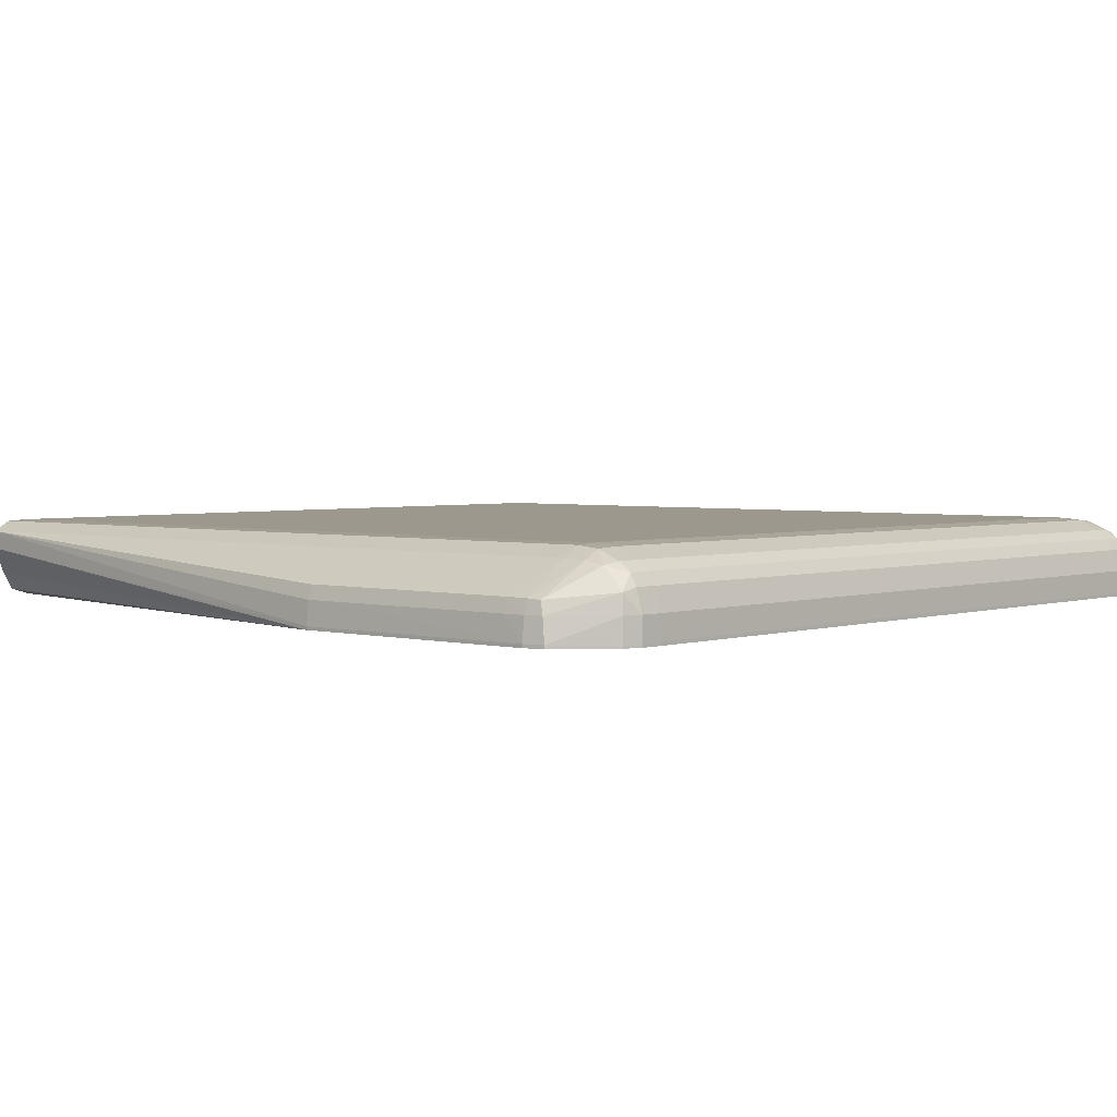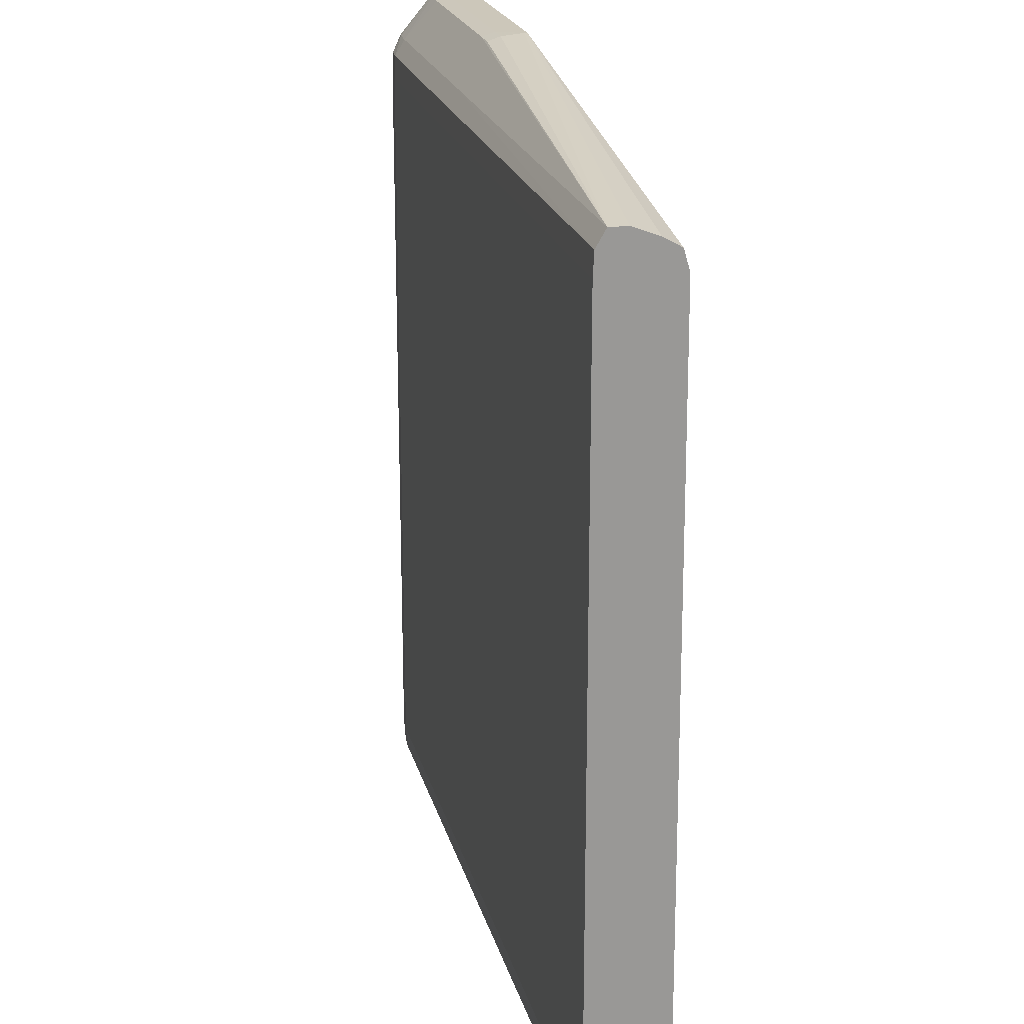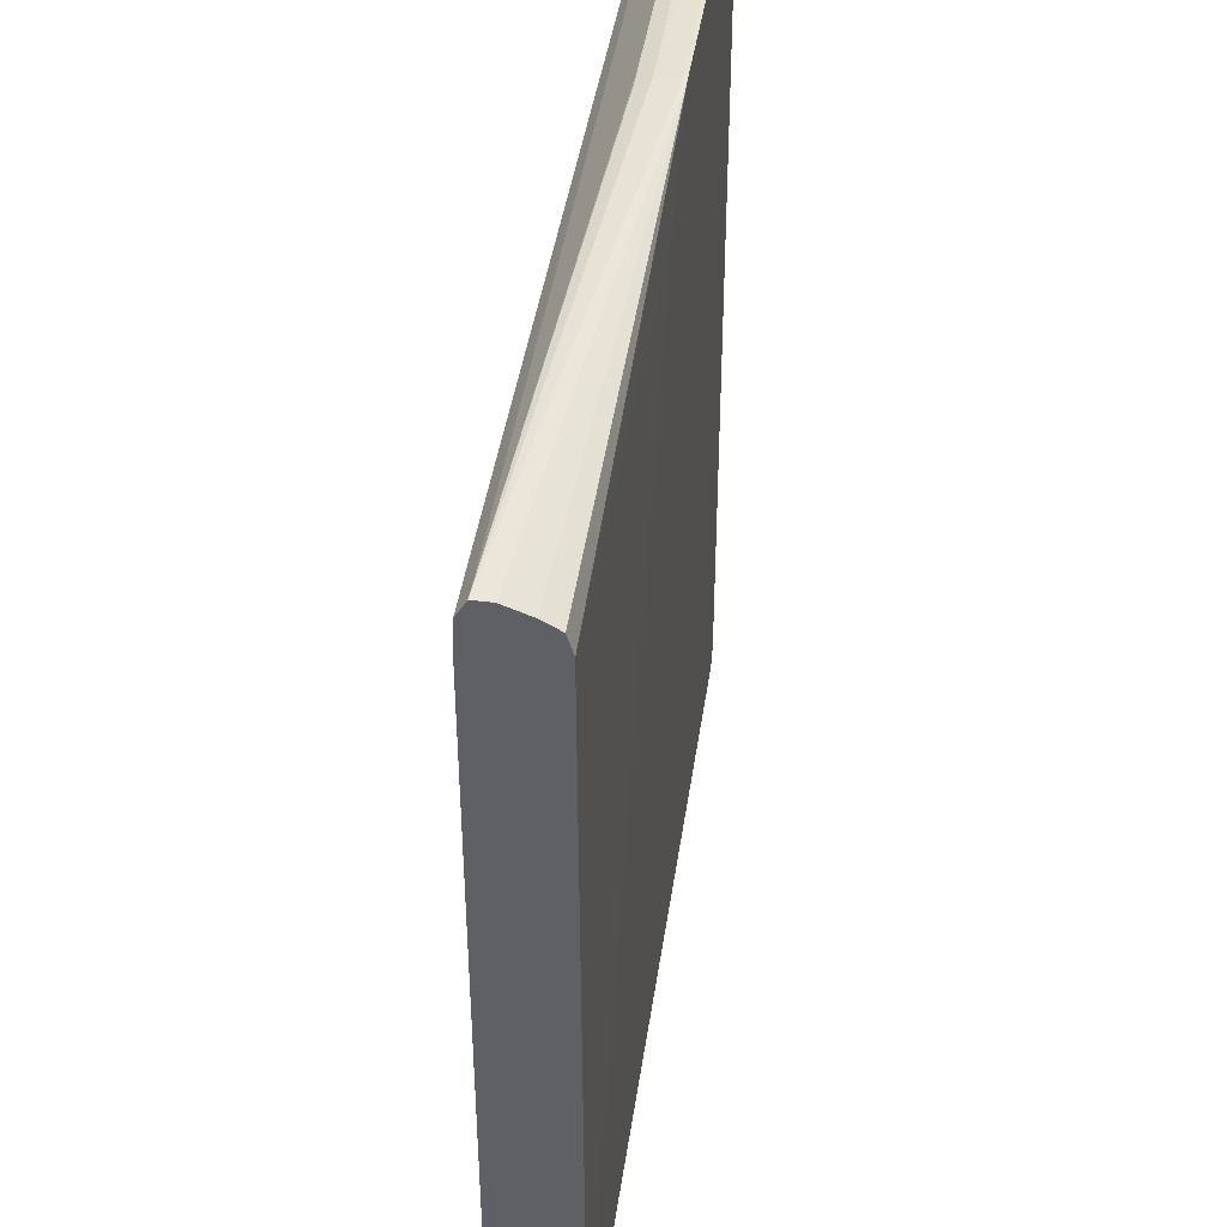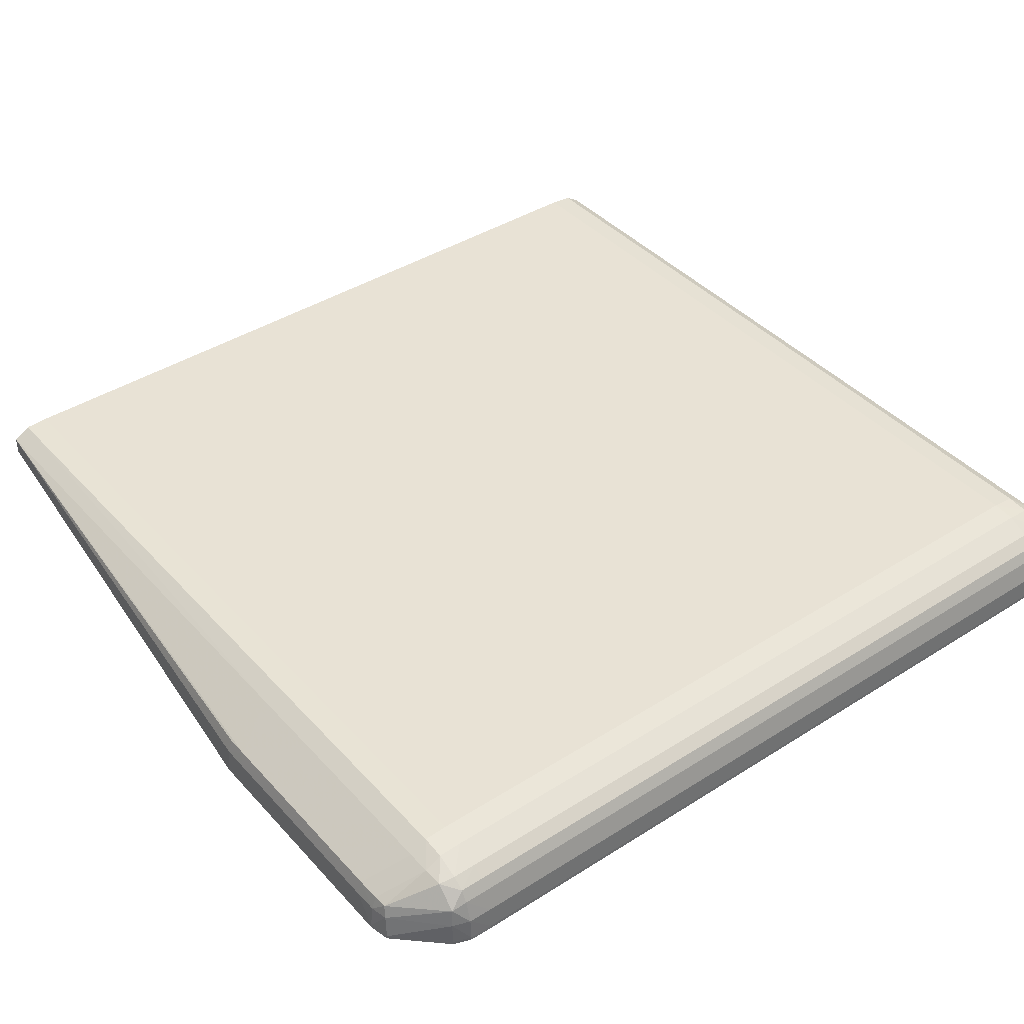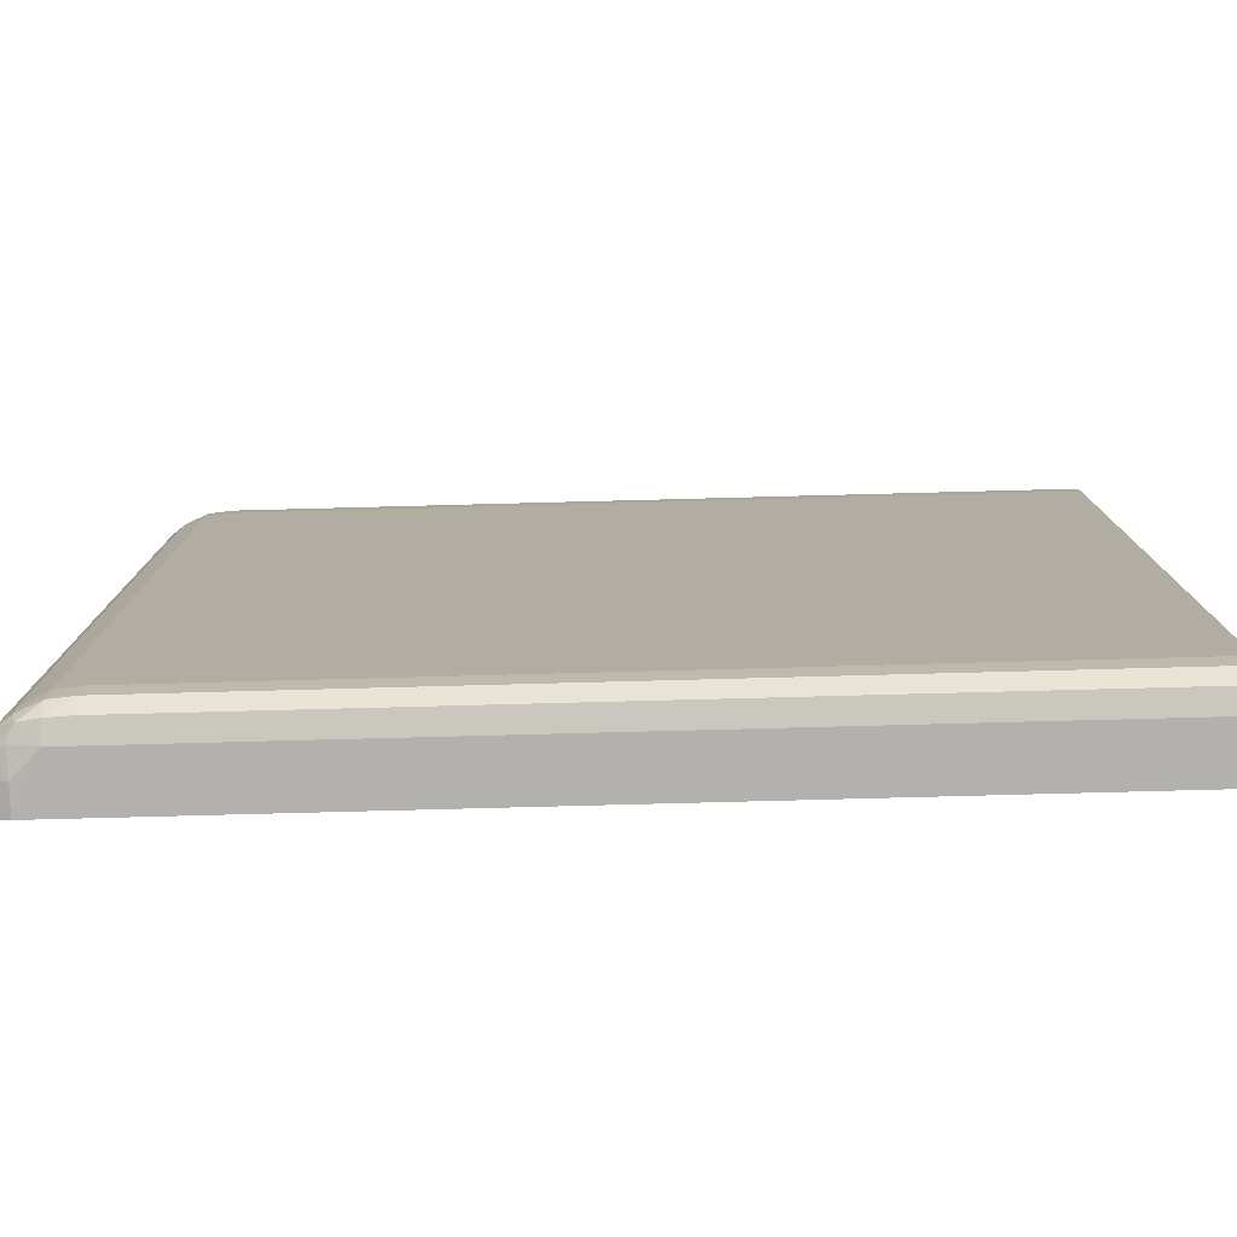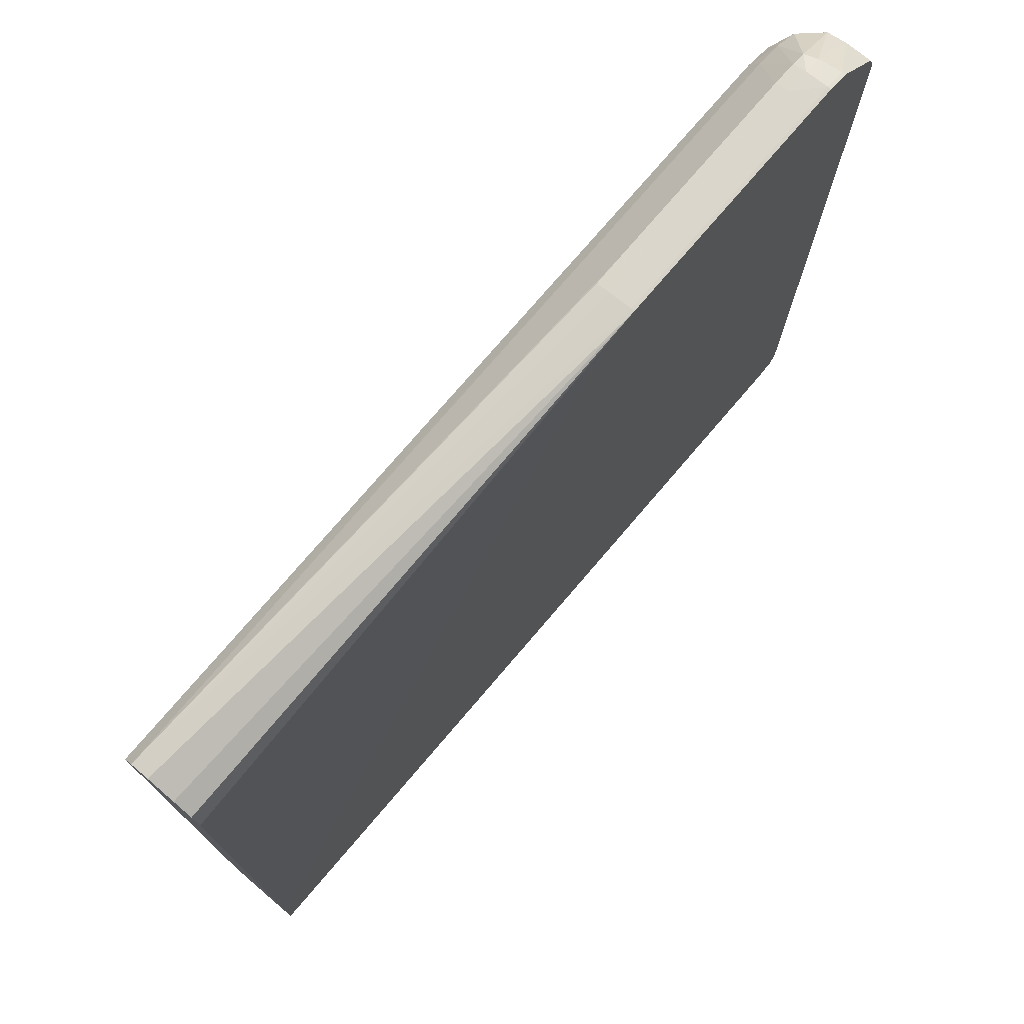
<metadata>
{"format":"obj","ext":"obj","renderer":"f3d","projection":"perspective","resolution":1024,"background":"white","views":[{"elev":3.1,"azim":41.6,"up":"+Y"},{"elev":21.4,"azim":-103.6,"up":"+Z"},{"elev":42.6,"azim":-81.8,"up":"+Z"},{"elev":40.8,"azim":52.2,"up":"+Y"},{"elev":-79.2,"azim":-178.5,"up":"+Z"},{"elev":75.7,"azim":-49.5,"up":"+Z"}]}
</metadata>
<code>
v 0.8159 0.3387 0.4081
v 0.8159 0.3423 0.4045
v 0.8153 0.3423 0.4301
v 0.8153 0.3387 0.4301
v 0.8159 0.3387 -0.4404
v 0.8147 0.3679 0.4045
v 0.8144 0.3679 0.4301
v 0.8159 0.3423 -0.4404
v 0.8144 0.3387 0.4327
v 0.8079 0.3679 0.4487
v 0.8083 0.3423 0.449
v 0.8148 0.3387 -0.4624
v 0.8078 0.3922 0.4045
v 0.8076 0.3921 0.4301
v 0.8147 0.3679 -0.4404
v 0.8056 0.3882 0.4466
v 0.8147 0.3423 -0.4661
v 0.8137 0.3679 -0.4661
v 0.8083 0.3387 0.449
v 0.7564 0.3679 0.4975
v 0.7599 0.3423 0.499
v 0.8147 0.3387 -0.4661
v 0.8009 0.405 0.4045
v 0.8078 0.3922 -0.4404
v 0.8007 0.4049 0.4301
v 0.8073 0.3918 -0.4661
v 0.7838 0.4115 0.4468
v 0.7523 0.3817 0.4953
v 0.8086 0.3387 -0.4812
v 0.8076 0.3423 -0.4837
v 0.8072 0.3679 -0.4836
v 0.8052 0.3878 -0.4819
v 0.7599 0.3387 0.499
v 0.7378 0.3679 0.501
v 0.7378 0.3423 0.5039
v 0.788 0.4149 0.4045
v 0.8009 0.405 -0.4404
v 0.7878 0.4144 0.4301
v 0.8003 0.4046 -0.4661
v 0.7634 0.4249 0.4301
v 0.7634 0.4151 0.449
v 0.7378 0.3825 0.4962
v 0.8076 0.3387 -0.4837
v 0.789 0.3423 -0.4886
v 0.789 0.3679 -0.4884
v 0.7907 0.3952 -0.4845
v 0.7834 0.4109 -0.4821
v 0.7378 0.3387 0.5038
v 0.7122 0.3679 0.5014
v 0.7122 0.3828 0.4966
v 0.4817 0.3679 0.5014
v 0.4561 0.3423 0.5037
v 0.7634 0.426 0.3789
v 0.7634 0.426 0.4045
v 0.788 0.4149 -0.4404
v 0.7875 0.4141 -0.4661
v 0.7378 0.4285 0.4045
v 0.7378 0.4273 0.4301
v 0.7378 0.4162 0.4492
v 0.789 0.3387 -0.4886
v 0.7634 0.3935 -0.4886
v 0.7634 0.4242 -0.4661
v 0.7634 0.4144 -0.4837
v 0.4561 0.3387 0.5036
v 0.4817 0.3828 0.4966
v 0.4561 0.3679 0.5012
v -0.1354 0.4162 0.4489
v -0.1354 0.3965 0.4489
v 0.7378 0.4286 0.3789
v 0.7634 0.426 -0.4404
v -0.1354 0.4285 0.4045
v -0.1354 0.4273 0.4301
v 0.4561 0.4162 0.4492
v -0.1354 0.3387 -0.4886
v 0.7378 0.4155 -0.4837
v -0.1354 0.3935 -0.4886
v 0.7378 0.4266 -0.4661
v 0.7378 0.4286 -0.4404
v 0.4526 0.3387 0.503
v -0.1354 0.3679 0.4378
v -0.1354 0.3485 0.4268
v 0.4561 0.3827 0.4964
v -0.1354 0.4286 0.3789
v -0.1354 0.3387 -0.4236
v -0.1354 0.4155 -0.4837
v -0.1354 0.4167 -0.4818
v -0.1354 0.4266 -0.4661
v -0.1354 0.4268 -0.4634
v -0.1354 0.4286 -0.4404
v 0.4316 0.3387 0.499
v -0.1354 0.3478 0.4245
v -0.1354 0.3419 0.4045
v 0.3545 0.3387 0.4045
f 1 2 3
f 1 3 4
f 1 4 9
f 1 9 19
f 1 19 33
f 1 33 48
f 1 48 64
f 1 64 79
f 1 79 90
f 1 90 93
f 1 93 84
f 1 84 74
f 1 74 60
f 1 60 43
f 1 43 29
f 1 29 22
f 1 22 12
f 1 12 5
f 1 5 8
f 1 8 2
f 2 6 7
f 2 7 3
f 2 8 15
f 2 15 6
f 3 9 4
f 3 7 10
f 3 10 11
f 3 11 9
f 5 12 8
f 6 13 14
f 6 14 7
f 6 15 24
f 6 24 13
f 7 14 16
f 7 16 10
f 8 12 17
f 8 17 18
f 8 18 15
f 9 11 19
f 10 16 20
f 10 20 21
f 10 21 11
f 11 21 33
f 11 33 19
f 12 22 17
f 13 23 25
f 13 25 14
f 13 24 37
f 13 37 23
f 14 25 16
f 15 18 26
f 15 26 24
f 16 27 28
f 16 28 20
f 16 25 27
f 17 22 29
f 17 29 30
f 17 30 31
f 17 31 18
f 18 31 32
f 18 32 26
f 20 28 34
f 20 34 35
f 20 35 21
f 21 35 33
f 23 36 25
f 23 37 55
f 23 55 36
f 24 26 37
f 25 36 38
f 25 38 27
f 26 32 39
f 26 39 37
f 27 38 40
f 27 40 41
f 27 41 28
f 28 41 42
f 28 42 34
f 29 43 30
f 30 43 60
f 30 60 44
f 30 44 45
f 30 45 31
f 31 45 32
f 32 45 46
f 32 46 47
f 32 47 39
f 33 35 48
f 34 49 35
f 34 42 50
f 34 50 49
f 35 49 51
f 35 51 52
f 35 52 64
f 35 64 48
f 36 53 54
f 36 54 38
f 36 55 70
f 36 70 53
f 37 39 55
f 38 54 40
f 39 47 56
f 39 56 55
f 40 54 57
f 40 57 58
f 40 58 41
f 41 59 42
f 41 58 59
f 42 59 50
f 44 60 74
f 44 74 76
f 44 76 61
f 44 61 45
f 45 61 46
f 46 61 47
f 47 62 56
f 47 61 63
f 47 63 62
f 49 50 65
f 49 65 51
f 50 59 73
f 50 73 65
f 51 66 52
f 51 65 66
f 52 66 67
f 52 67 68
f 52 68 64
f 53 69 54
f 53 70 78
f 53 78 69
f 54 69 57
f 55 56 70
f 56 62 70
f 57 69 83
f 57 83 71
f 57 71 72
f 57 72 58
f 58 72 73
f 58 73 59
f 61 75 63
f 61 76 85
f 61 85 75
f 62 63 77
f 62 77 78
f 62 78 70
f 63 75 77
f 64 68 80
f 64 80 81
f 64 81 79
f 65 82 66
f 65 73 67
f 65 67 82
f 66 82 67
f 67 73 72
f 67 72 71
f 67 71 83
f 67 83 89
f 67 89 88
f 67 88 87
f 67 87 86
f 67 86 85
f 67 85 76
f 67 76 74
f 67 74 84
f 67 84 92
f 67 92 91
f 67 91 81
f 67 81 80
f 67 80 68
f 69 78 89
f 69 89 83
f 75 85 86
f 75 86 77
f 77 86 87
f 77 87 88
f 77 88 78
f 78 88 89
f 79 81 91
f 79 91 92
f 79 92 90
f 84 93 92
f 90 92 93

</code>
